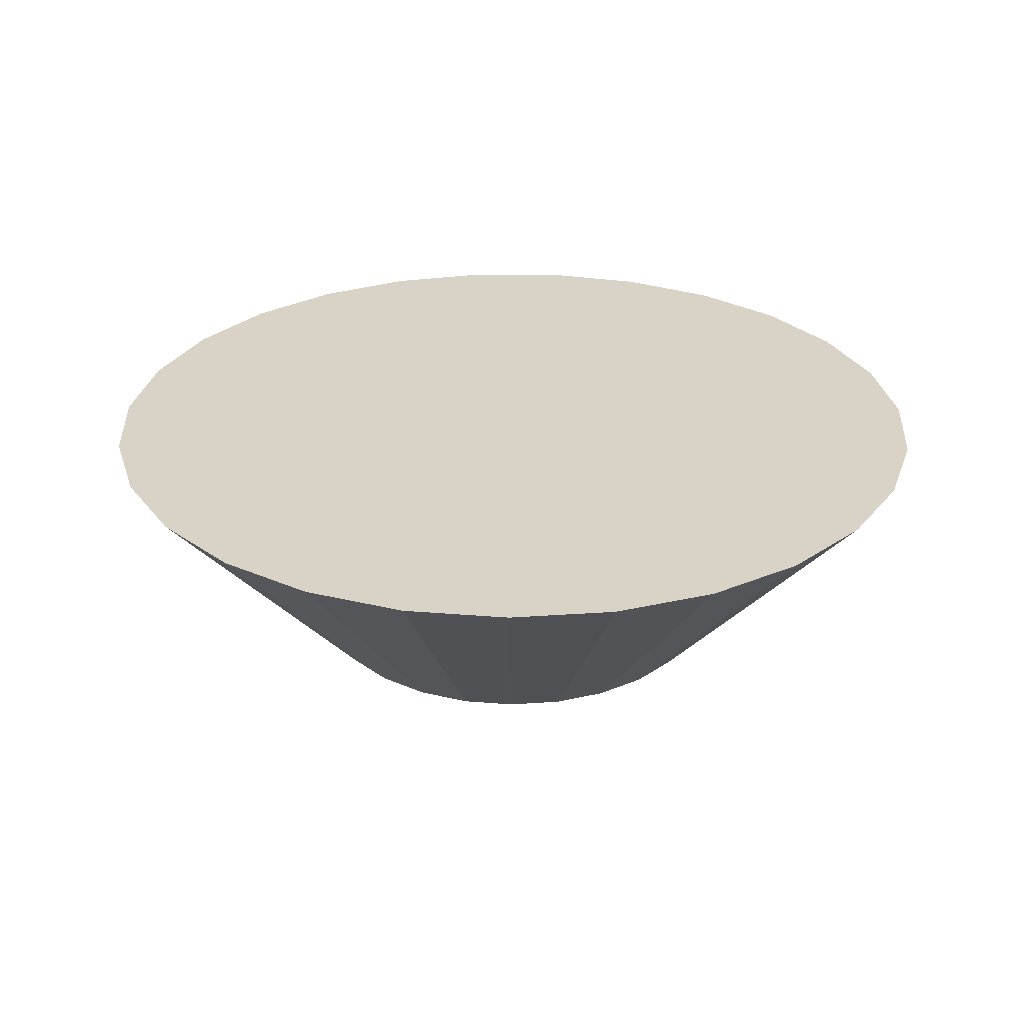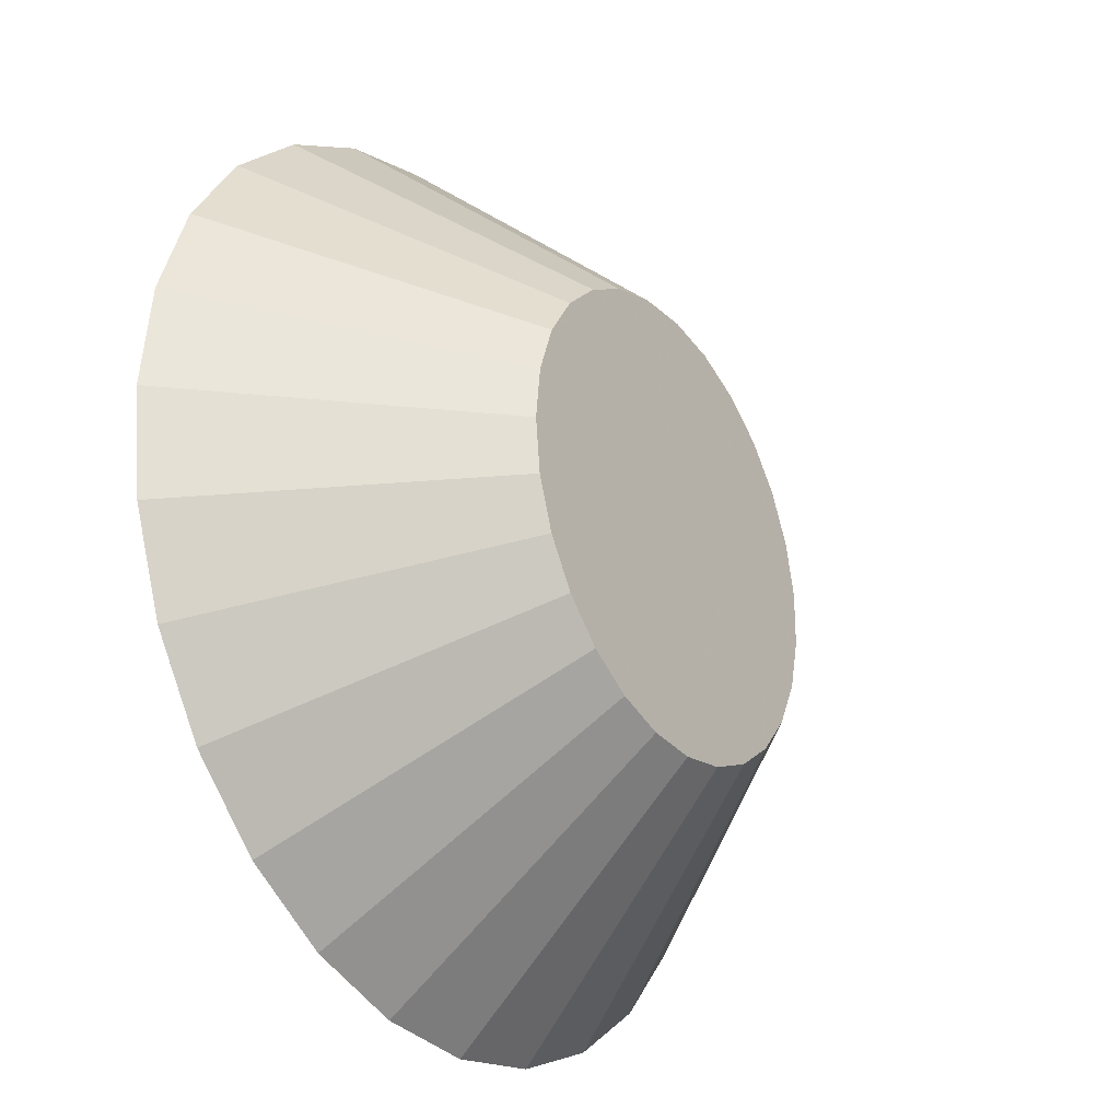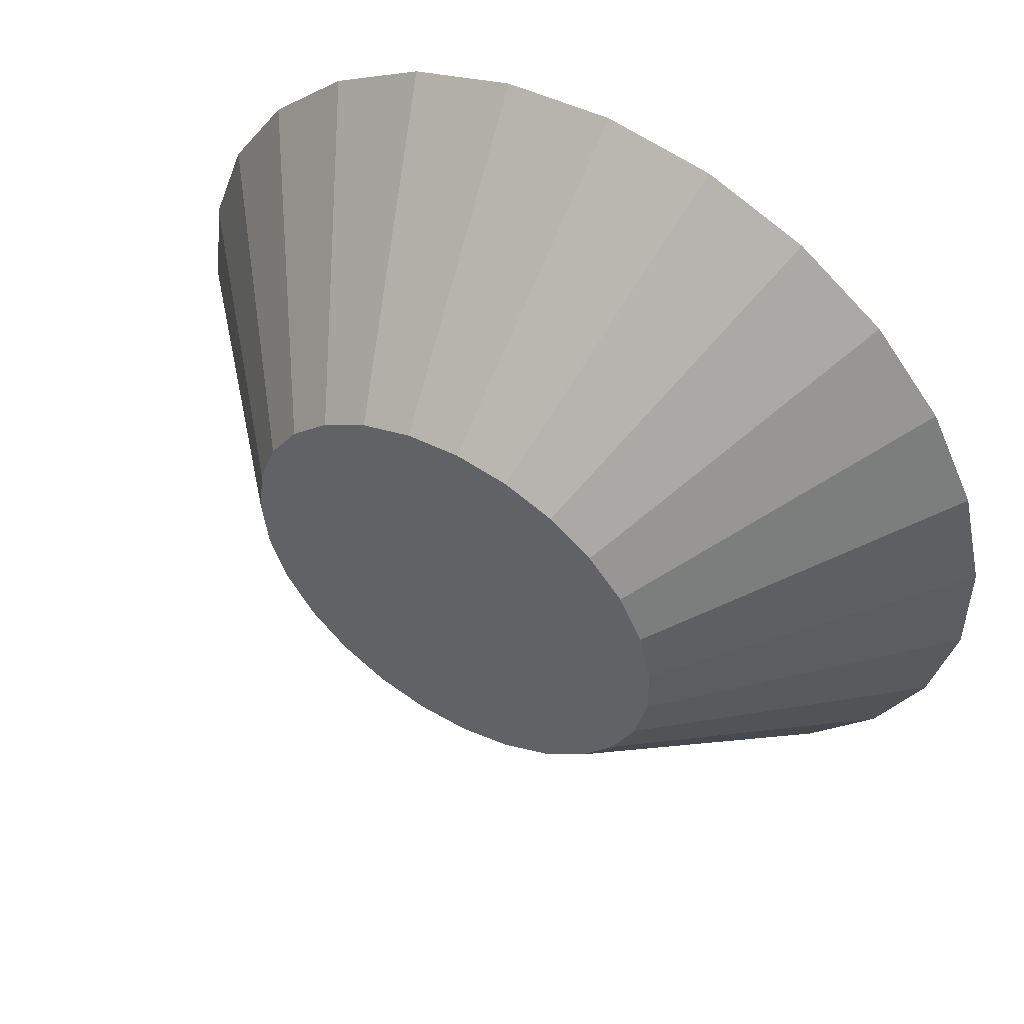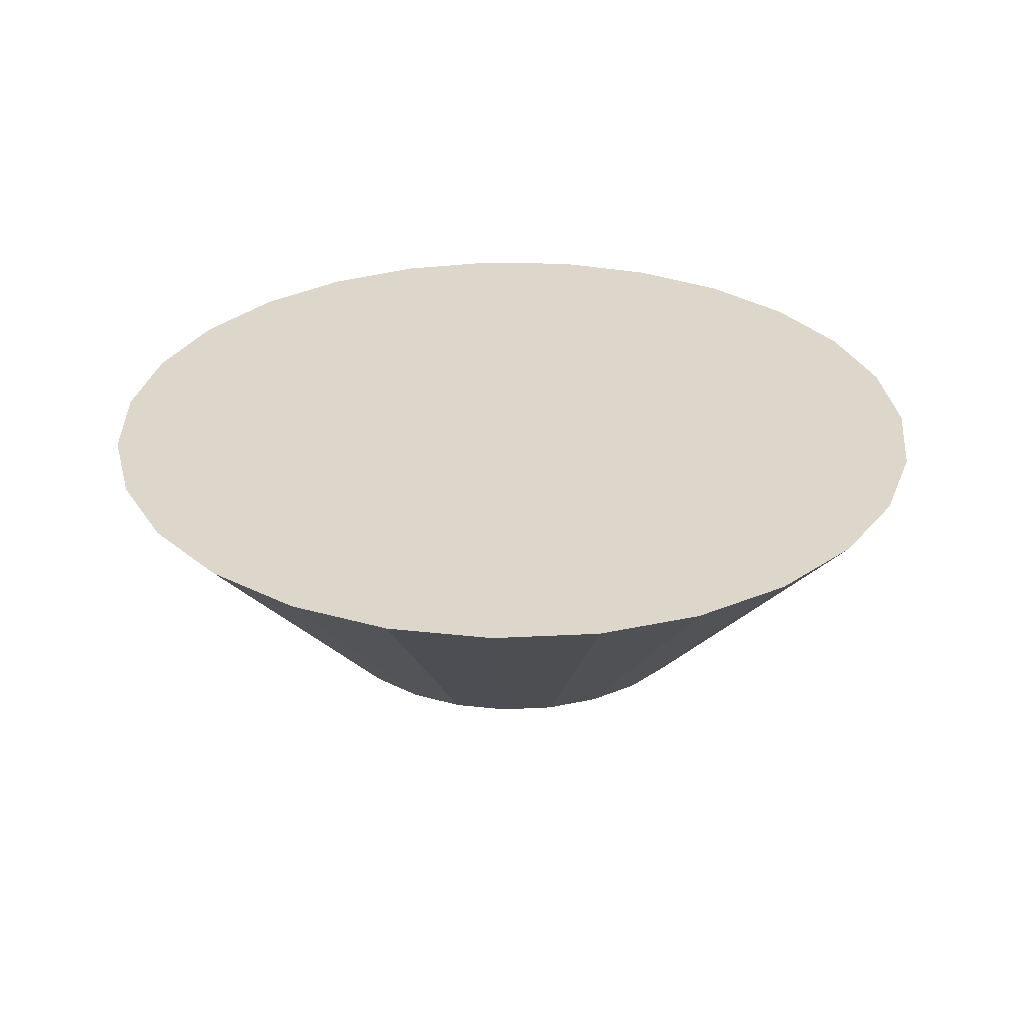
<metadata>
{"format":"obj","ext":"obj","renderer":"f3d","projection":"perspective","resolution":1024,"background":"white","views":[{"elev":28.0,"azim":-162.8,"up":"+Z"},{"elev":-28.3,"azim":123.5,"up":"+Y"},{"elev":51.3,"azim":-149.4,"up":"+Y"},{"elev":30.5,"azim":-107.5,"up":"+Z"}]}
</metadata>
<code>
v 5.912e-17 3.564e-17 0.2649
v 5.912e-17 3.564e-17 -0.2649
v 0.9643 3.564e-17 0.2649
v 0.9383 0.2224 0.2649
v 0.8617 0.4328 0.2649
v 0.7387 0.6198 0.2649
v 0.5758 0.7735 0.2649
v 0.3819 0.8854 0.2649
v 0.1674 0.9496 0.2649
v -0.05607 0.9626 0.2649
v -0.2766 0.9238 0.2649
v -0.4821 0.8351 0.2649
v -0.6617 0.7014 0.2649
v -0.8056 0.5299 0.2649
v -0.9061 0.3298 0.2649
v -0.9577 0.1119 0.2649
v -0.9577 -0.1119 0.2649
v -0.9061 -0.3298 0.2649
v -0.8056 -0.5299 0.2649
v -0.6617 -0.7014 0.2649
v -0.4821 -0.8351 0.2649
v -0.2766 -0.9238 0.2649
v -0.05607 -0.9626 0.2649
v 0.1674 -0.9496 0.2649
v 0.3819 -0.8854 0.2649
v 0.5758 -0.7735 0.2649
v 0.7387 -0.6198 0.2649
v 0.8617 -0.4328 0.2649
v 0.9383 -0.2224 0.2649
v 0.904 3.564e-17 0.1987
v 0.8796 0.2085 0.1987
v 0.8078 0.4057 0.1987
v 0.6925 0.5811 0.1987
v 0.5398 0.7251 0.1987
v 0.3581 0.8301 0.1987
v 0.157 0.8903 0.1987
v -0.05256 0.9025 0.1987
v -0.2593 0.866 0.1987
v -0.452 0.7829 0.1987
v -0.6204 0.6575 0.1987
v -0.7553 0.4968 0.1987
v -0.8495 0.3092 0.1987
v -0.8979 0.1049 0.1987
v -0.8979 -0.1049 0.1987
v -0.8495 -0.3092 0.1987
v -0.7553 -0.4968 0.1987
v -0.6204 -0.6575 0.1987
v -0.452 -0.7829 0.1987
v -0.2593 -0.866 0.1987
v -0.05256 -0.9025 0.1987
v 0.157 -0.8903 0.1987
v 0.3581 -0.8301 0.1987
v 0.5398 -0.7251 0.1987
v 0.6925 -0.5811 0.1987
v 0.8078 -0.4057 0.1987
v 0.8796 -0.2085 0.1987
v 0.8437 3.564e-17 0.1325
v 0.821 0.1946 0.1325
v 0.754 0.3787 0.1325
v 0.6463 0.5423 0.1325
v 0.5038 0.6768 0.1325
v 0.3342 0.7747 0.1325
v 0.1465 0.8309 0.1325
v -0.04906 0.8423 0.1325
v -0.242 0.8083 0.1325
v -0.4219 0.7307 0.1325
v -0.579 0.6137 0.1325
v -0.7049 0.4636 0.1325
v -0.7929 0.2886 0.1325
v -0.838 0.09795 0.1325
v -0.838 -0.09795 0.1325
v -0.7929 -0.2886 0.1325
v -0.7049 -0.4636 0.1325
v -0.579 -0.6137 0.1325
v -0.4219 -0.7307 0.1325
v -0.242 -0.8083 0.1325
v -0.04906 -0.8423 0.1325
v 0.1465 -0.8309 0.1325
v 0.3342 -0.7747 0.1325
v 0.5038 -0.6768 0.1325
v 0.6463 -0.5423 0.1325
v 0.754 -0.3787 0.1325
v 0.821 -0.1946 0.1325
v 0.7835 3.564e-17 0.06623
v 0.7623 0.1807 0.06623
v 0.7001 0.3516 0.06623
v 0.6002 0.5036 0.06623
v 0.4679 0.6284 0.06623
v 0.3103 0.7194 0.06623
v 0.136 0.7716 0.06623
v -0.04555 0.7821 0.06623
v -0.2247 0.7506 0.06623
v -0.3917 0.6785 0.06623
v -0.5376 0.5699 0.06623
v -0.6546 0.4305 0.06623
v -0.7362 0.268 0.06623
v -0.7782 0.09096 0.06623
v -0.7782 -0.09096 0.06623
v -0.7362 -0.268 0.06623
v -0.6546 -0.4305 0.06623
v -0.5376 -0.5699 0.06623
v -0.3917 -0.6785 0.06623
v -0.2247 -0.7506 0.06623
v -0.04555 -0.7821 0.06623
v 0.136 -0.7716 0.06623
v 0.3103 -0.7194 0.06623
v 0.4679 -0.6284 0.06623
v 0.6002 -0.5036 0.06623
v 0.7001 -0.3516 0.06623
v 0.7623 -0.1807 0.06623
v 0.7232 3.564e-17 -4.144e-18
v 0.7037 0.1668 -4.144e-18
v 0.6463 0.3246 -4.144e-18
v 0.554 0.4649 -4.144e-18
v 0.4319 0.5801 -4.144e-18
v 0.2864 0.6641 -4.144e-18
v 0.1256 0.7122 -4.144e-18
v -0.04205 0.722 -4.144e-18
v -0.2074 0.6928 -4.144e-18
v -0.3616 0.6263 -4.144e-18
v -0.4963 0.526 -4.144e-18
v -0.6042 0.3974 -4.144e-18
v -0.6796 0.2473 -4.144e-18
v -0.7183 0.08396 -4.144e-18
v -0.7183 -0.08396 -4.144e-18
v -0.6796 -0.2473 -4.144e-18
v -0.6042 -0.3974 -4.144e-18
v -0.4963 -0.526 -4.144e-18
v -0.3616 -0.6263 -4.144e-18
v -0.2074 -0.6928 -4.144e-18
v -0.04205 -0.722 -4.144e-18
v 0.1256 -0.7122 -4.144e-18
v 0.2864 -0.6641 -4.144e-18
v 0.4319 -0.5801 -4.144e-18
v 0.554 -0.4649 -4.144e-18
v 0.6463 -0.3246 -4.144e-18
v 0.7037 -0.1668 -4.144e-18
v 0.6629 3.564e-17 -0.06623
v 0.6451 0.1529 -0.06623
v 0.5924 0.2975 -0.06623
v 0.5078 0.4261 -0.06623
v 0.3959 0.5318 -0.06623
v 0.2626 0.6087 -0.06623
v 0.1151 0.6529 -0.06623
v -0.03855 0.6618 -0.06623
v -0.1901 0.6351 -0.06623
v -0.3315 0.5741 -0.06623
v -0.4549 0.4822 -0.06623
v -0.5539 0.3643 -0.06623
v -0.623 0.2267 -0.06623
v -0.6585 0.07696 -0.06623
v -0.6585 -0.07696 -0.06623
v -0.623 -0.2267 -0.06623
v -0.5539 -0.3643 -0.06623
v -0.4549 -0.4822 -0.06623
v -0.3315 -0.5741 -0.06623
v -0.1901 -0.6351 -0.06623
v -0.03855 -0.6618 -0.06623
v 0.1151 -0.6529 -0.06623
v 0.2626 -0.6087 -0.06623
v 0.3959 -0.5318 -0.06623
v 0.5078 -0.4261 -0.06623
v 0.5924 -0.2975 -0.06623
v 0.6451 -0.1529 -0.06623
v 0.6027 3.564e-17 -0.1325
v 0.5864 0.139 -0.1325
v 0.5386 0.2705 -0.1325
v 0.4617 0.3874 -0.1325
v 0.3599 0.4834 -0.1325
v 0.2387 0.5534 -0.1325
v 0.1047 0.5935 -0.1325
v -0.03504 0.6016 -0.1325
v -0.1728 0.5773 -0.1325
v -0.3013 0.5219 -0.1325
v -0.4136 0.4384 -0.1325
v -0.5035 0.3312 -0.1325
v -0.5663 0.2061 -0.1325
v -0.5986 0.06997 -0.1325
v -0.5986 -0.06997 -0.1325
v -0.5663 -0.2061 -0.1325
v -0.5035 -0.3312 -0.1325
v -0.4136 -0.4384 -0.1325
v -0.3013 -0.5219 -0.1325
v -0.1728 -0.5773 -0.1325
v -0.03504 -0.6016 -0.1325
v 0.1047 -0.5935 -0.1325
v 0.2387 -0.5534 -0.1325
v 0.3599 -0.4834 -0.1325
v 0.4617 -0.3874 -0.1325
v 0.5386 -0.2705 -0.1325
v 0.5864 -0.139 -0.1325
v 0.5424 3.564e-17 -0.1987
v 0.5278 0.1251 -0.1987
v 0.4847 0.2434 -0.1987
v 0.4155 0.3486 -0.1987
v 0.3239 0.4351 -0.1987
v 0.2148 0.498 -0.1987
v 0.09419 0.5342 -0.1987
v -0.03154 0.5415 -0.1987
v -0.1556 0.5196 -0.1987
v -0.2712 0.4697 -0.1987
v -0.3722 0.3945 -0.1987
v -0.4532 0.2981 -0.1987
v -0.5097 0.1855 -0.1987
v -0.5387 0.06297 -0.1987
v -0.5387 -0.06297 -0.1987
v -0.5097 -0.1855 -0.1987
v -0.4532 -0.2981 -0.1987
v -0.3722 -0.3945 -0.1987
v -0.2712 -0.4697 -0.1987
v -0.1556 -0.5196 -0.1987
v -0.03154 -0.5415 -0.1987
v 0.09419 -0.5342 -0.1987
v 0.2148 -0.498 -0.1987
v 0.3239 -0.4351 -0.1987
v 0.4155 -0.3486 -0.1987
v 0.4847 -0.2434 -0.1987
v 0.5278 -0.1251 -0.1987
v 0.4821 3.564e-17 -0.2649
v 0.4691 0.1112 -0.2649
v 0.4309 0.2164 -0.2649
v 0.3693 0.3099 -0.2649
v 0.2879 0.3867 -0.2649
v 0.191 0.4427 -0.2649
v 0.08372 0.4748 -0.2649
v -0.02803 0.4813 -0.2649
v -0.1383 0.4619 -0.2649
v -0.2411 0.4175 -0.2649
v -0.3309 0.3507 -0.2649
v -0.4028 0.2649 -0.2649
v -0.4531 0.1649 -0.2649
v -0.4789 0.05597 -0.2649
v -0.4789 -0.05597 -0.2649
v -0.4531 -0.1649 -0.2649
v -0.4028 -0.2649 -0.2649
v -0.3309 -0.3507 -0.2649
v -0.2411 -0.4175 -0.2649
v -0.1383 -0.4619 -0.2649
v -0.02803 -0.4813 -0.2649
v 0.08372 -0.4748 -0.2649
v 0.191 -0.4427 -0.2649
v 0.2879 -0.3867 -0.2649
v 0.3693 -0.3099 -0.2649
v 0.4309 -0.2164 -0.2649
v 0.4691 -0.1112 -0.2649
f 1 3 4
f 2 220 219
f 1 4 5
f 2 221 220
f 1 5 6
f 2 222 221
f 1 6 7
f 2 223 222
f 1 7 8
f 2 224 223
f 1 8 9
f 2 225 224
f 1 9 10
f 2 226 225
f 1 10 11
f 2 227 226
f 1 11 12
f 2 228 227
f 1 12 13
f 2 229 228
f 1 13 14
f 2 230 229
f 1 14 15
f 2 231 230
f 1 15 16
f 2 232 231
f 1 16 17
f 2 233 232
f 1 17 18
f 2 234 233
f 1 18 19
f 2 235 234
f 1 19 20
f 2 236 235
f 1 20 21
f 2 237 236
f 1 21 22
f 2 238 237
f 1 22 23
f 2 239 238
f 1 23 24
f 2 240 239
f 1 24 25
f 2 241 240
f 1 25 26
f 2 242 241
f 1 26 27
f 2 243 242
f 1 27 28
f 2 244 243
f 1 28 29
f 2 245 244
f 1 29 3
f 2 219 245
f 30 4 3
f 30 31 4
f 31 5 4
f 31 32 5
f 32 6 5
f 32 33 6
f 33 7 6
f 33 34 7
f 34 8 7
f 34 35 8
f 35 9 8
f 35 36 9
f 36 10 9
f 36 37 10
f 37 11 10
f 37 38 11
f 38 12 11
f 38 39 12
f 39 13 12
f 39 40 13
f 40 14 13
f 40 41 14
f 41 15 14
f 41 42 15
f 42 16 15
f 42 43 16
f 43 17 16
f 43 44 17
f 44 18 17
f 44 45 18
f 45 19 18
f 45 46 19
f 46 20 19
f 46 47 20
f 47 21 20
f 47 48 21
f 48 22 21
f 48 49 22
f 49 23 22
f 49 50 23
f 50 24 23
f 50 51 24
f 51 25 24
f 51 52 25
f 52 26 25
f 52 53 26
f 53 27 26
f 53 54 27
f 54 28 27
f 54 55 28
f 55 29 28
f 55 56 29
f 56 3 29
f 56 30 3
f 57 31 30
f 57 58 31
f 58 32 31
f 58 59 32
f 59 33 32
f 59 60 33
f 60 34 33
f 60 61 34
f 61 35 34
f 61 62 35
f 62 36 35
f 62 63 36
f 63 37 36
f 63 64 37
f 64 38 37
f 64 65 38
f 65 39 38
f 65 66 39
f 66 40 39
f 66 67 40
f 67 41 40
f 67 68 41
f 68 42 41
f 68 69 42
f 69 43 42
f 69 70 43
f 70 44 43
f 70 71 44
f 71 45 44
f 71 72 45
f 72 46 45
f 72 73 46
f 73 47 46
f 73 74 47
f 74 48 47
f 74 75 48
f 75 49 48
f 75 76 49
f 76 50 49
f 76 77 50
f 77 51 50
f 77 78 51
f 78 52 51
f 78 79 52
f 79 53 52
f 79 80 53
f 80 54 53
f 80 81 54
f 81 55 54
f 81 82 55
f 82 56 55
f 82 83 56
f 83 30 56
f 83 57 30
f 84 58 57
f 84 85 58
f 85 59 58
f 85 86 59
f 86 60 59
f 86 87 60
f 87 61 60
f 87 88 61
f 88 62 61
f 88 89 62
f 89 63 62
f 89 90 63
f 90 64 63
f 90 91 64
f 91 65 64
f 91 92 65
f 92 66 65
f 92 93 66
f 93 67 66
f 93 94 67
f 94 68 67
f 94 95 68
f 95 69 68
f 95 96 69
f 96 70 69
f 96 97 70
f 97 71 70
f 97 98 71
f 98 72 71
f 98 99 72
f 99 73 72
f 99 100 73
f 100 74 73
f 100 101 74
f 101 75 74
f 101 102 75
f 102 76 75
f 102 103 76
f 103 77 76
f 103 104 77
f 104 78 77
f 104 105 78
f 105 79 78
f 105 106 79
f 106 80 79
f 106 107 80
f 107 81 80
f 107 108 81
f 108 82 81
f 108 109 82
f 109 83 82
f 109 110 83
f 110 57 83
f 110 84 57
f 111 85 84
f 111 112 85
f 112 86 85
f 112 113 86
f 113 87 86
f 113 114 87
f 114 88 87
f 114 115 88
f 115 89 88
f 115 116 89
f 116 90 89
f 116 117 90
f 117 91 90
f 117 118 91
f 118 92 91
f 118 119 92
f 119 93 92
f 119 120 93
f 120 94 93
f 120 121 94
f 121 95 94
f 121 122 95
f 122 96 95
f 122 123 96
f 123 97 96
f 123 124 97
f 124 98 97
f 124 125 98
f 125 99 98
f 125 126 99
f 126 100 99
f 126 127 100
f 127 101 100
f 127 128 101
f 128 102 101
f 128 129 102
f 129 103 102
f 129 130 103
f 130 104 103
f 130 131 104
f 131 105 104
f 131 132 105
f 132 106 105
f 132 133 106
f 133 107 106
f 133 134 107
f 134 108 107
f 134 135 108
f 135 109 108
f 135 136 109
f 136 110 109
f 136 137 110
f 137 84 110
f 137 111 84
f 138 112 111
f 138 139 112
f 139 113 112
f 139 140 113
f 140 114 113
f 140 141 114
f 141 115 114
f 141 142 115
f 142 116 115
f 142 143 116
f 143 117 116
f 143 144 117
f 144 118 117
f 144 145 118
f 145 119 118
f 145 146 119
f 146 120 119
f 146 147 120
f 147 121 120
f 147 148 121
f 148 122 121
f 148 149 122
f 149 123 122
f 149 150 123
f 150 124 123
f 150 151 124
f 151 125 124
f 151 152 125
f 152 126 125
f 152 153 126
f 153 127 126
f 153 154 127
f 154 128 127
f 154 155 128
f 155 129 128
f 155 156 129
f 156 130 129
f 156 157 130
f 157 131 130
f 157 158 131
f 158 132 131
f 158 159 132
f 159 133 132
f 159 160 133
f 160 134 133
f 160 161 134
f 161 135 134
f 161 162 135
f 162 136 135
f 162 163 136
f 163 137 136
f 163 164 137
f 164 111 137
f 164 138 111
f 165 139 138
f 165 166 139
f 166 140 139
f 166 167 140
f 167 141 140
f 167 168 141
f 168 142 141
f 168 169 142
f 169 143 142
f 169 170 143
f 170 144 143
f 170 171 144
f 171 145 144
f 171 172 145
f 172 146 145
f 172 173 146
f 173 147 146
f 173 174 147
f 174 148 147
f 174 175 148
f 175 149 148
f 175 176 149
f 176 150 149
f 176 177 150
f 177 151 150
f 177 178 151
f 178 152 151
f 178 179 152
f 179 153 152
f 179 180 153
f 180 154 153
f 180 181 154
f 181 155 154
f 181 182 155
f 182 156 155
f 182 183 156
f 183 157 156
f 183 184 157
f 184 158 157
f 184 185 158
f 185 159 158
f 185 186 159
f 186 160 159
f 186 187 160
f 187 161 160
f 187 188 161
f 188 162 161
f 188 189 162
f 189 163 162
f 189 190 163
f 190 164 163
f 190 191 164
f 191 138 164
f 191 165 138
f 192 166 165
f 192 193 166
f 193 167 166
f 193 194 167
f 194 168 167
f 194 195 168
f 195 169 168
f 195 196 169
f 196 170 169
f 196 197 170
f 197 171 170
f 197 198 171
f 198 172 171
f 198 199 172
f 199 173 172
f 199 200 173
f 200 174 173
f 200 201 174
f 201 175 174
f 201 202 175
f 202 176 175
f 202 203 176
f 203 177 176
f 203 204 177
f 204 178 177
f 204 205 178
f 205 179 178
f 205 206 179
f 206 180 179
f 206 207 180
f 207 181 180
f 207 208 181
f 208 182 181
f 208 209 182
f 209 183 182
f 209 210 183
f 210 184 183
f 210 211 184
f 211 185 184
f 211 212 185
f 212 186 185
f 212 213 186
f 213 187 186
f 213 214 187
f 214 188 187
f 214 215 188
f 215 189 188
f 215 216 189
f 216 190 189
f 216 217 190
f 217 191 190
f 217 218 191
f 218 165 191
f 218 192 165
f 219 193 192
f 219 220 193
f 220 194 193
f 220 221 194
f 221 195 194
f 221 222 195
f 222 196 195
f 222 223 196
f 223 197 196
f 223 224 197
f 224 198 197
f 224 225 198
f 225 199 198
f 225 226 199
f 226 200 199
f 226 227 200
f 227 201 200
f 227 228 201
f 228 202 201
f 228 229 202
f 229 203 202
f 229 230 203
f 230 204 203
f 230 231 204
f 231 205 204
f 231 232 205
f 232 206 205
f 232 233 206
f 233 207 206
f 233 234 207
f 234 208 207
f 234 235 208
f 235 209 208
f 235 236 209
f 236 210 209
f 236 237 210
f 237 211 210
f 237 238 211
f 238 212 211
f 238 239 212
f 239 213 212
f 239 240 213
f 240 214 213
f 240 241 214
f 241 215 214
f 241 242 215
f 242 216 215
f 242 243 216
f 243 217 216
f 243 244 217
f 244 218 217
f 244 245 218
f 245 192 218
f 245 219 192

</code>
